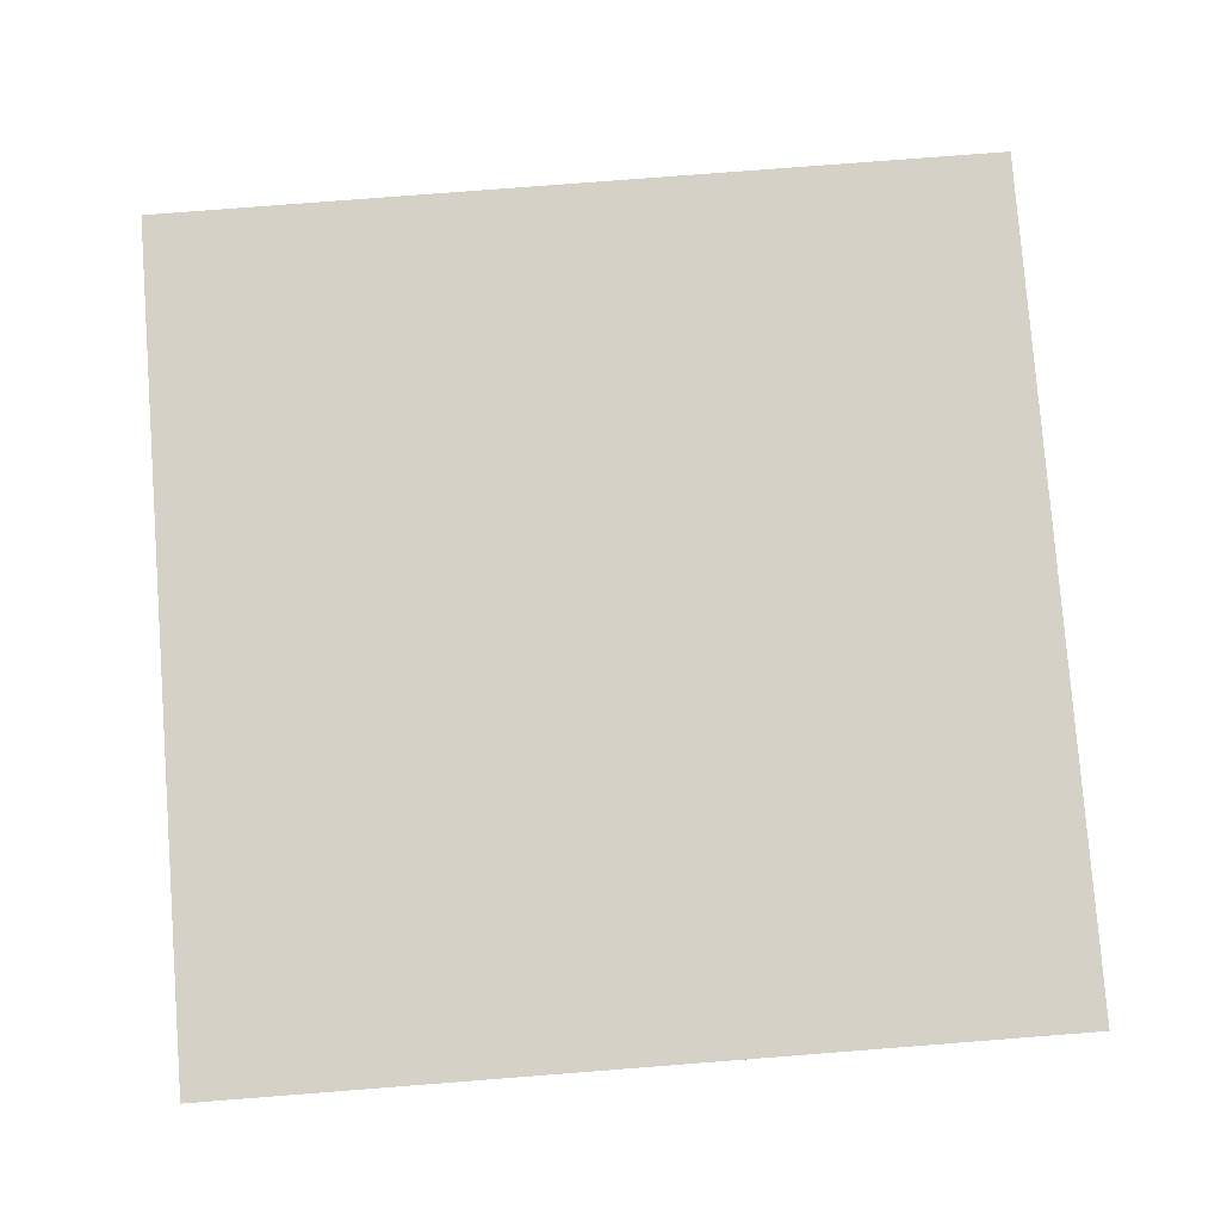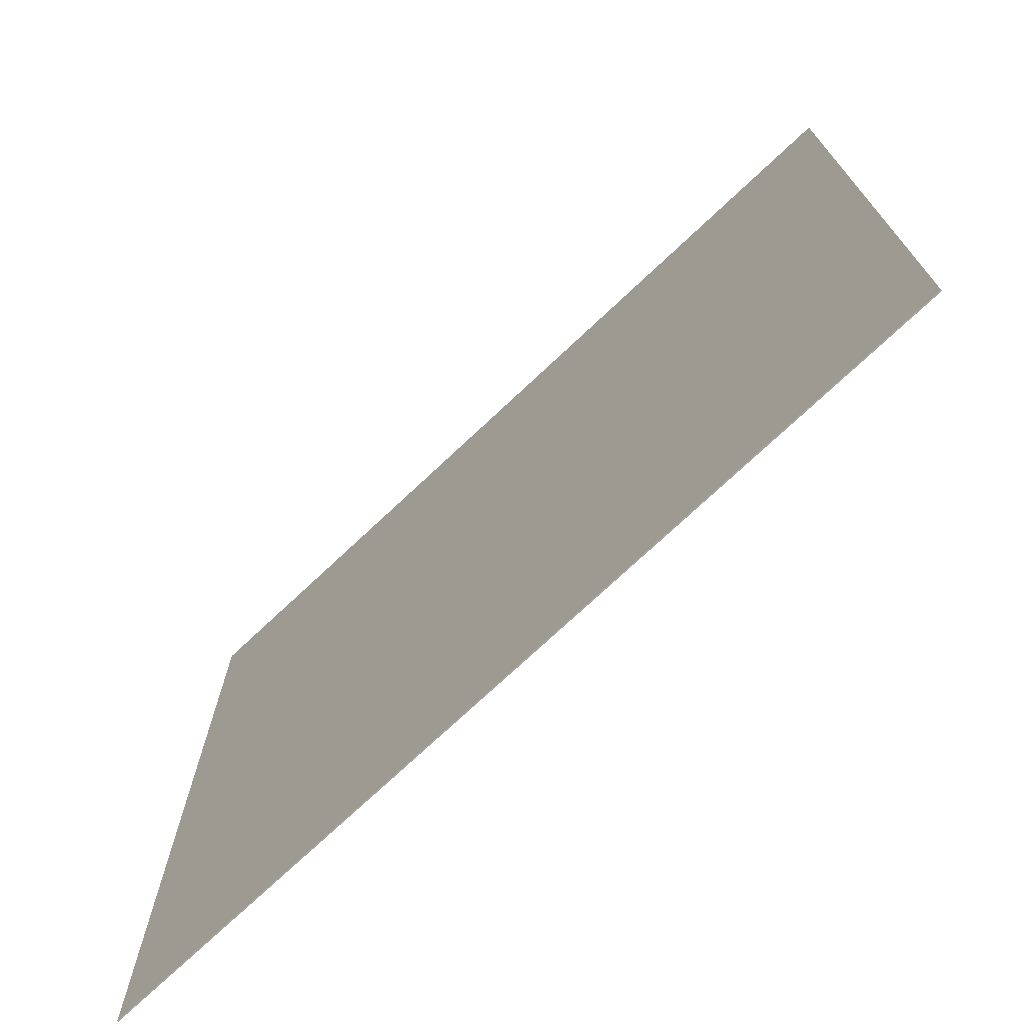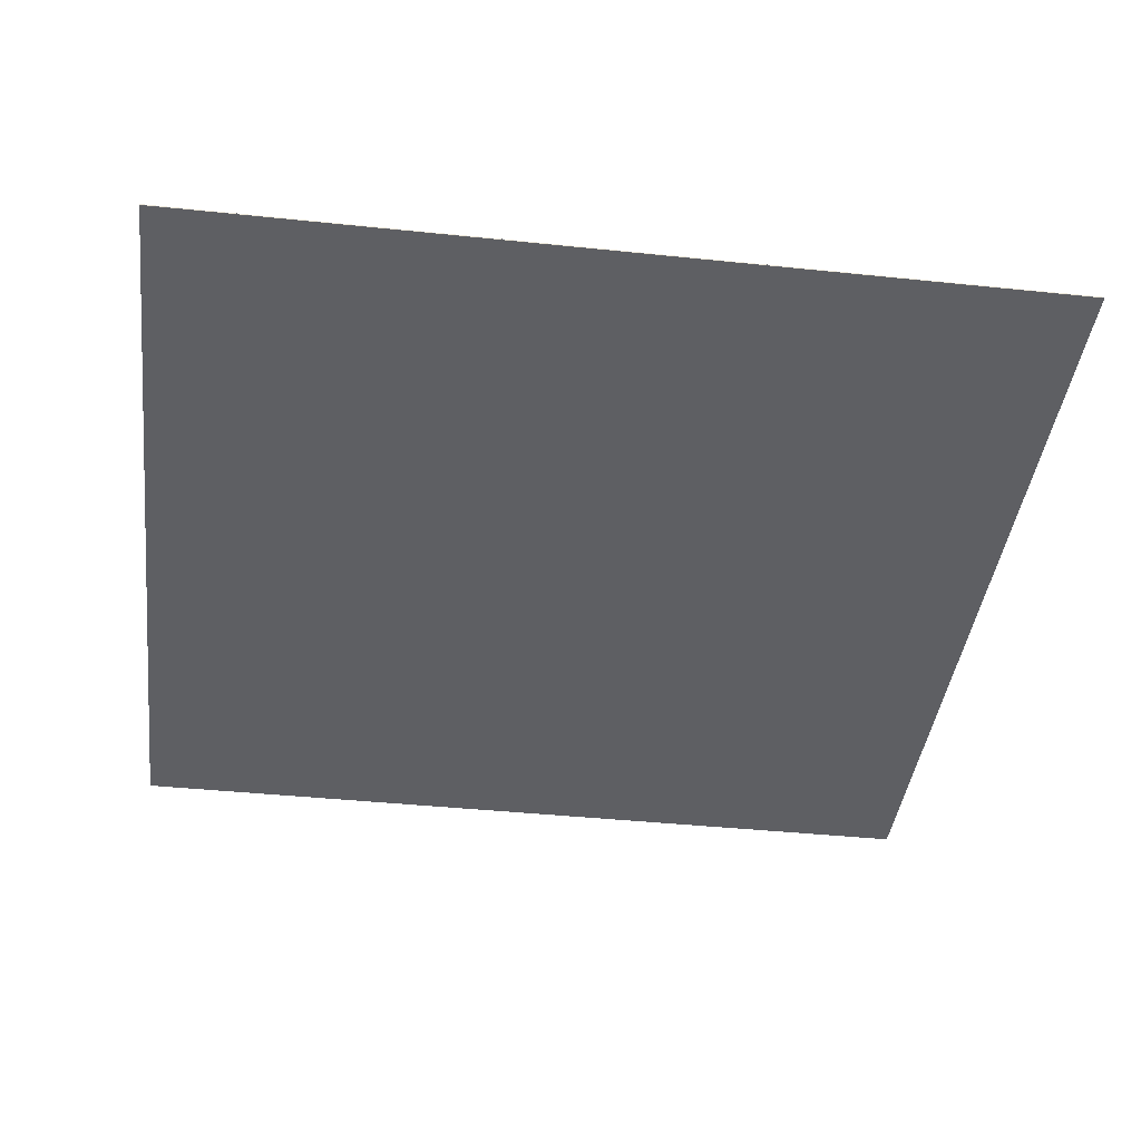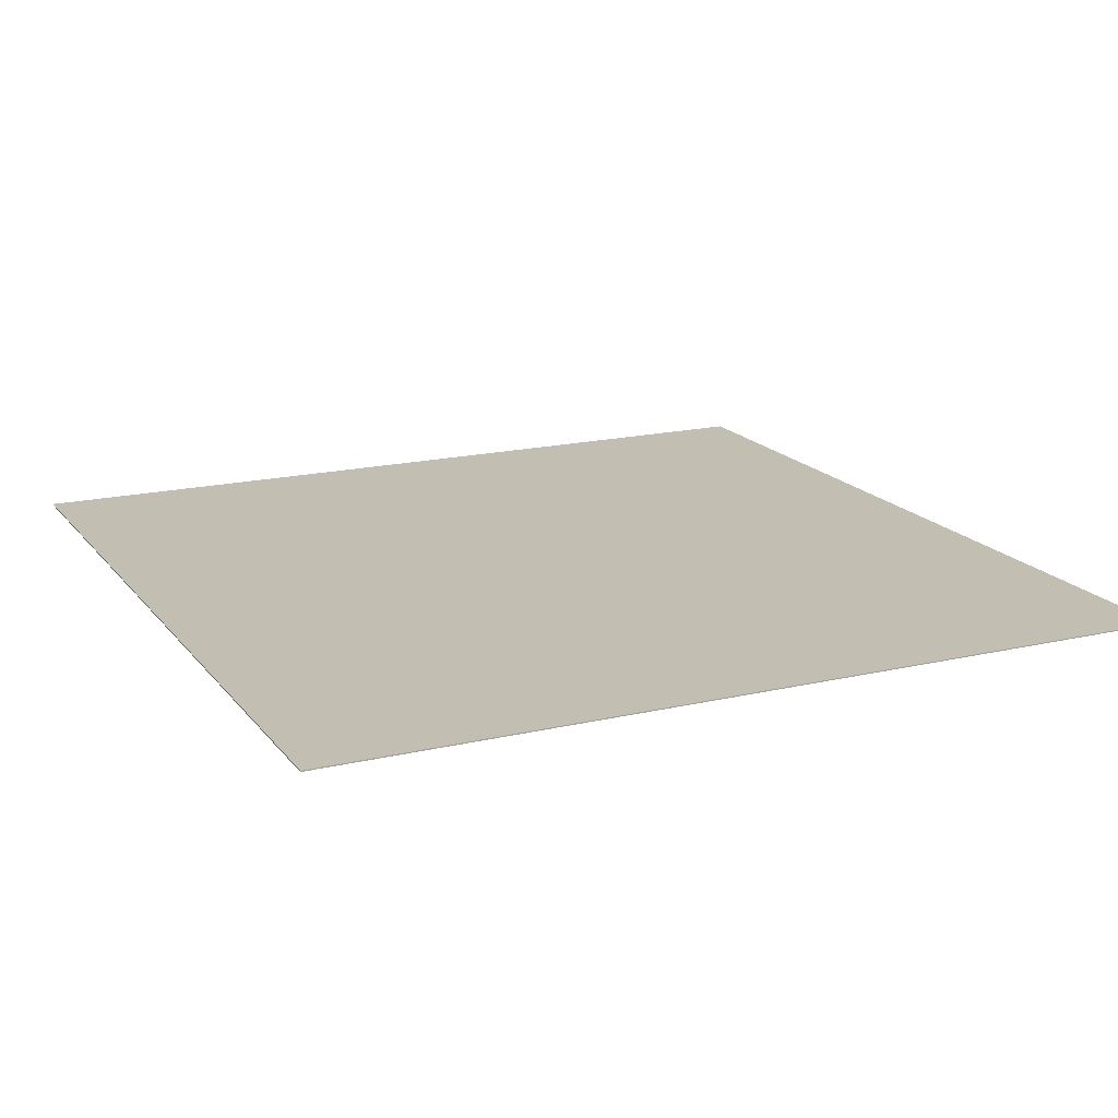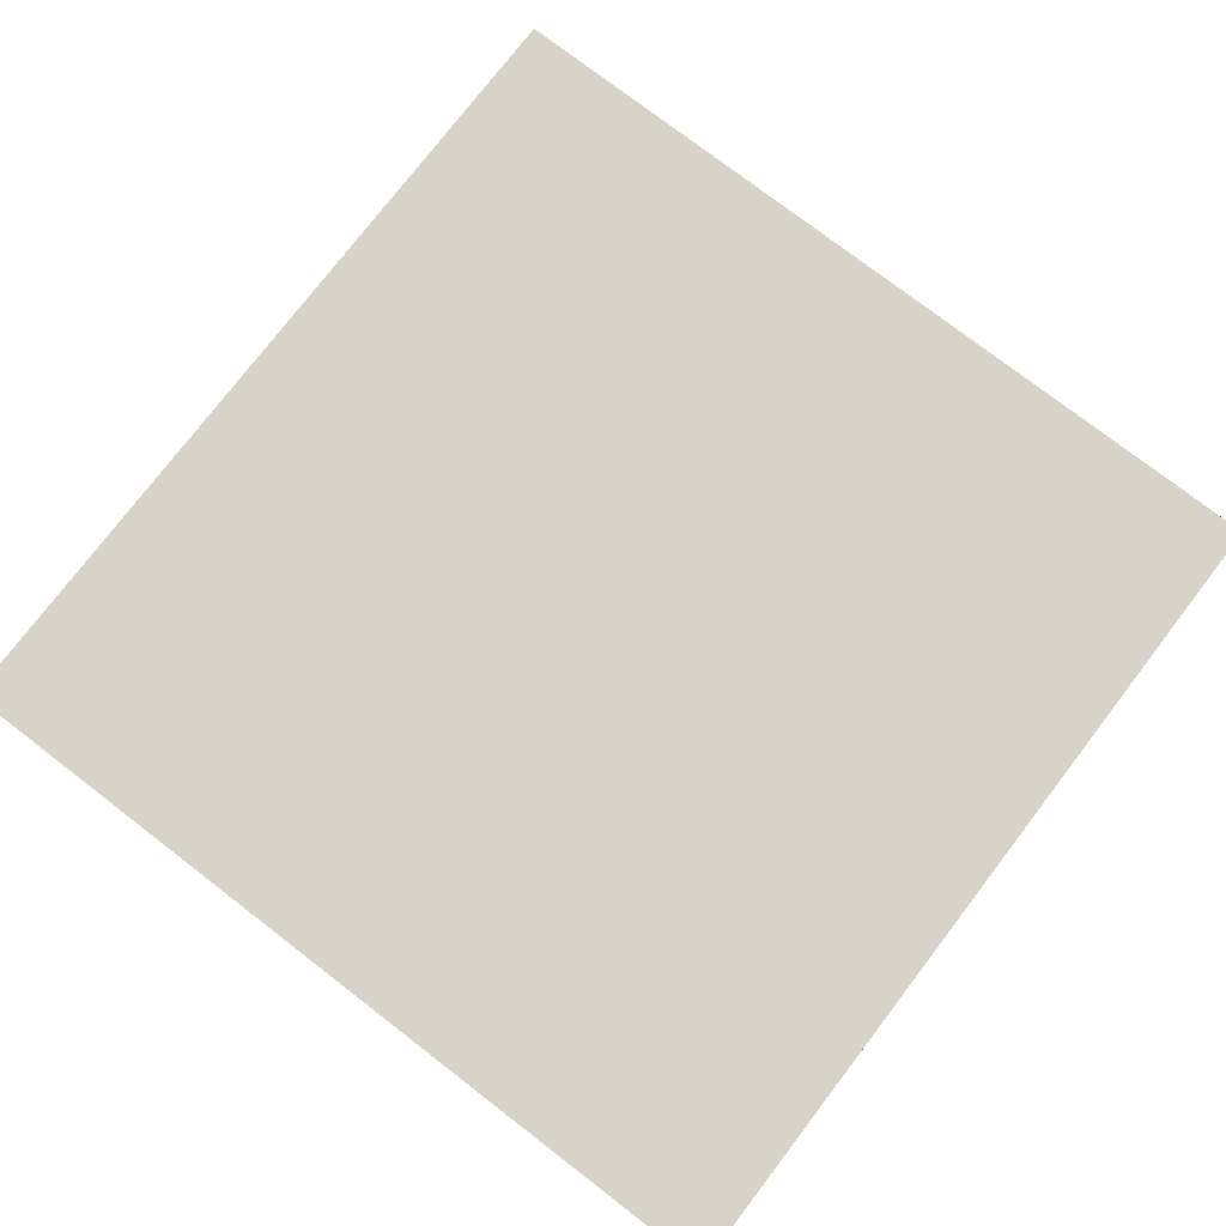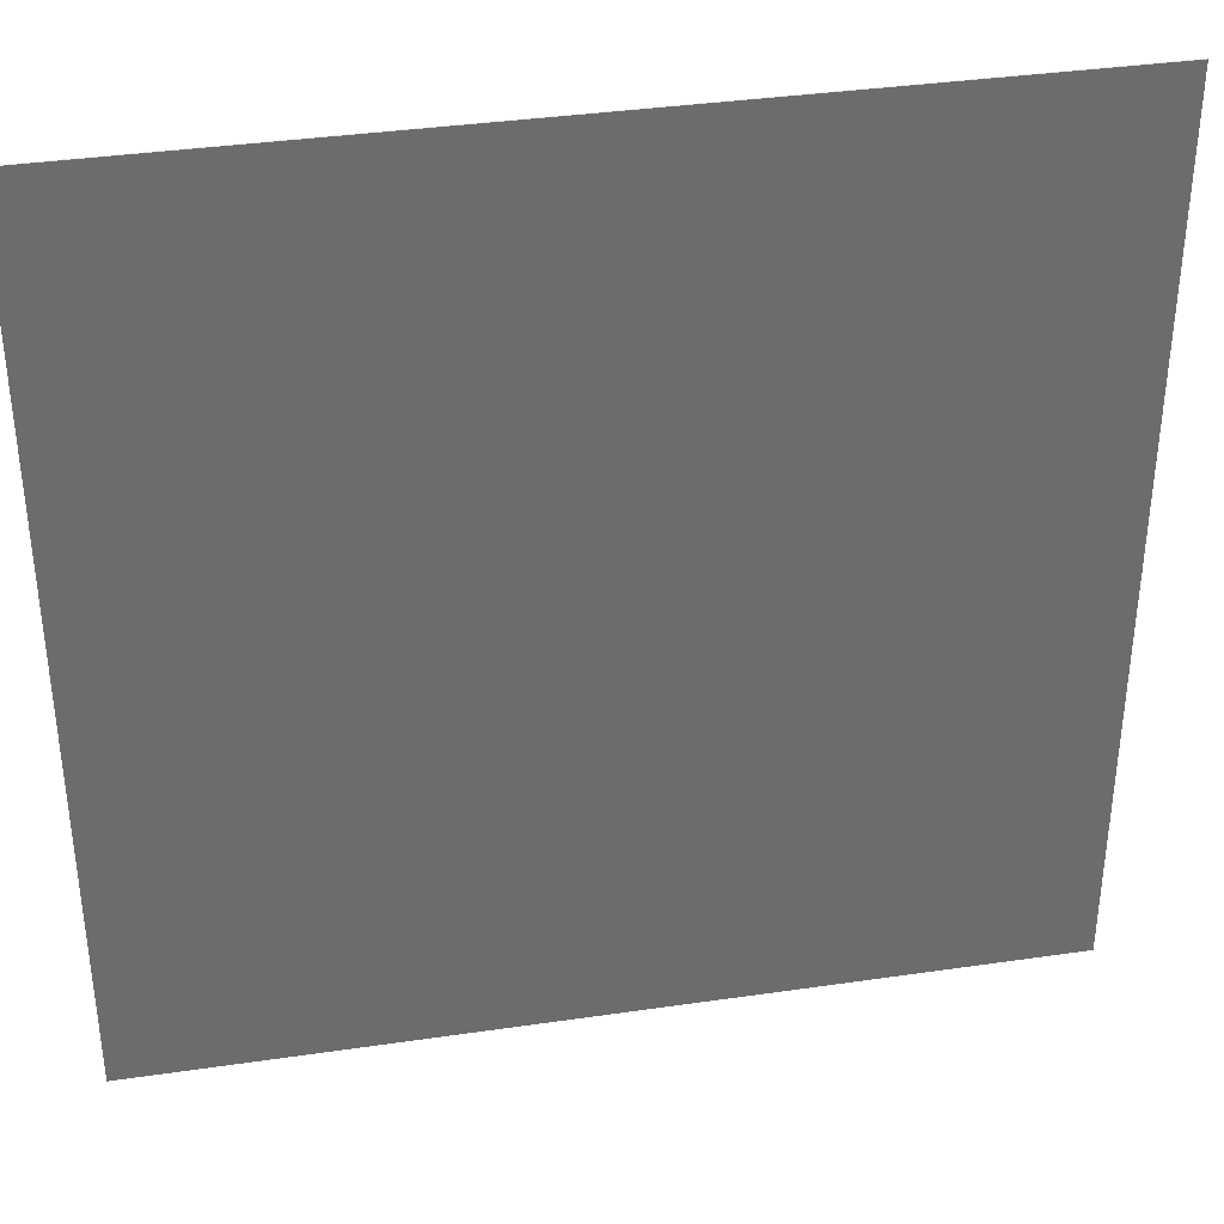
<metadata>
{"format":"obj","ext":"obj","renderer":"f3d","projection":"perspective","resolution":1024,"background":"white","views":[{"elev":79.4,"azim":85.6,"up":"+Y"},{"elev":-73.6,"azim":43.3,"up":"+Z"},{"elev":-41.2,"azim":82.8,"up":"+Y"},{"elev":17.3,"azim":-115.1,"up":"+Y"},{"elev":77.0,"azim":127.5,"up":"+Y"},{"elev":36.8,"azim":-10.7,"up":"+Z"}]}
</metadata>
<code>
o Box 2
v 20 0.02673 20
v 20 0.02673 -20
v 20 -0.02327 20
v 20 -0.02327 -20
v -20 0.02673 -20
v -20 0.02673 20
v -20 -0.02327 -20
v -20 -0.02327 20
v -20 0.02673 -20
v 20 0.02673 -20
v -20 0.02673 20
v 20 0.02673 20
v -20 -0.02327 20
v 20 -0.02327 20
v -20 -0.02327 -20
v 20 -0.02327 -20
v -20 0.02673 20
v 20 0.02673 20
v -20 -0.02327 20
v 20 -0.02327 20
v 20 0.02673 -20
v -20 0.02673 -20
v 20 -0.02327 -20
v -20 -0.02327 -20
f 1 3 2
f 3 4 2
f 5 7 6
f 7 8 6
f 9 11 10
f 11 12 10
f 13 15 14
f 15 16 14
f 17 19 18
f 19 20 18
f 21 23 22
f 23 24 22

</code>
